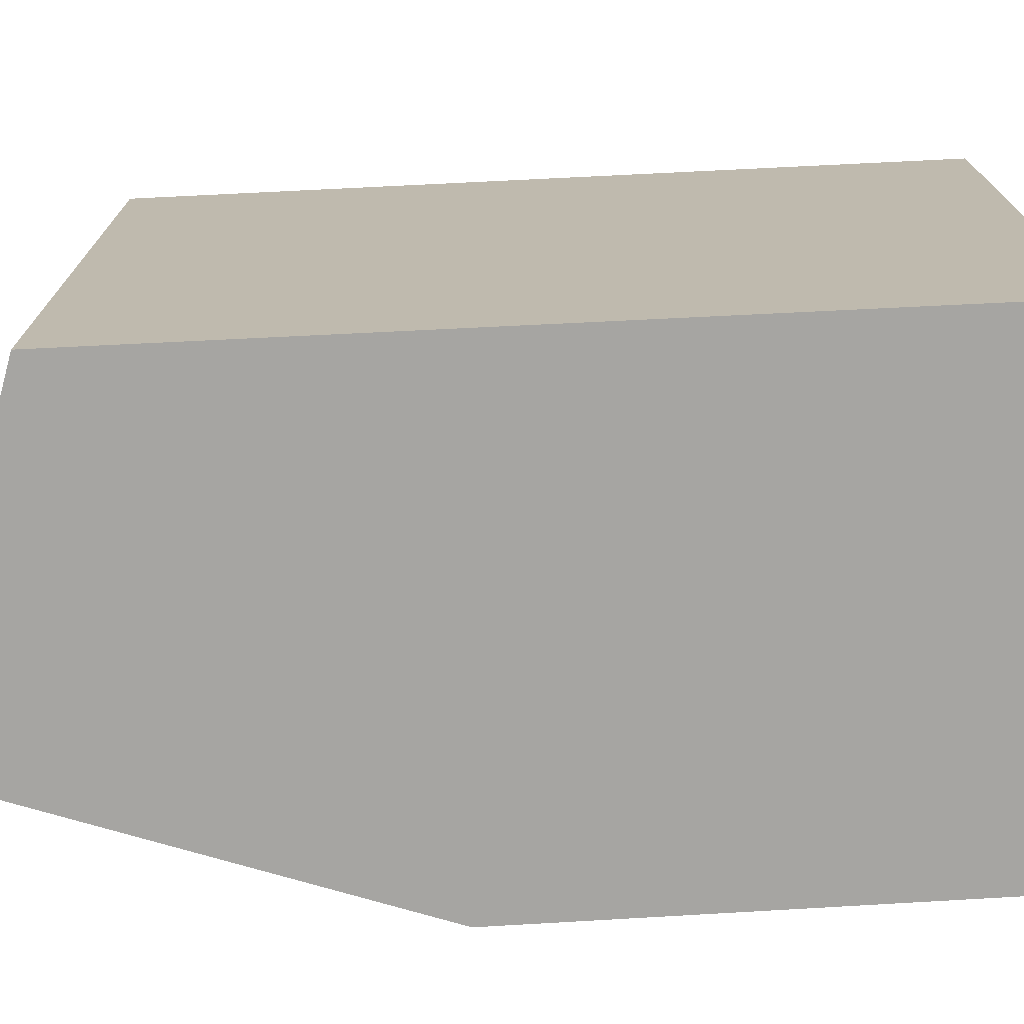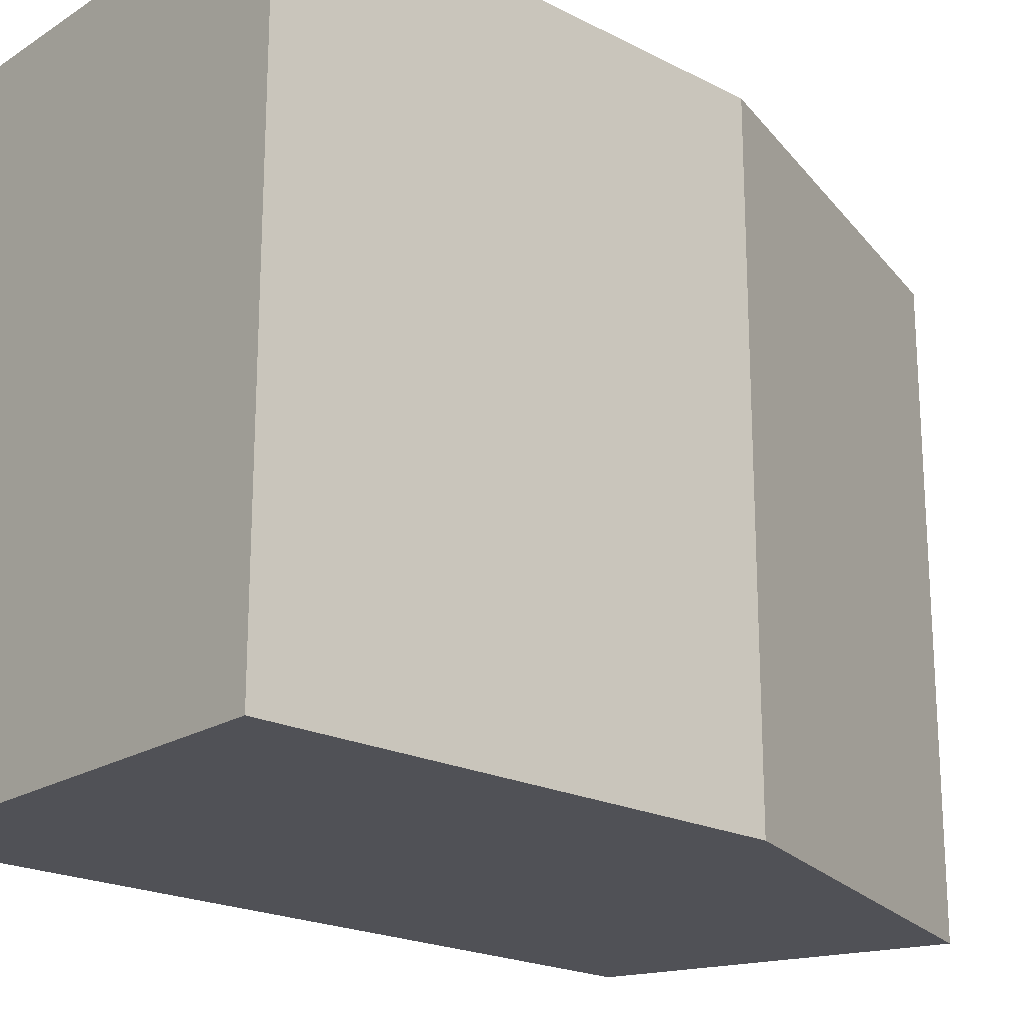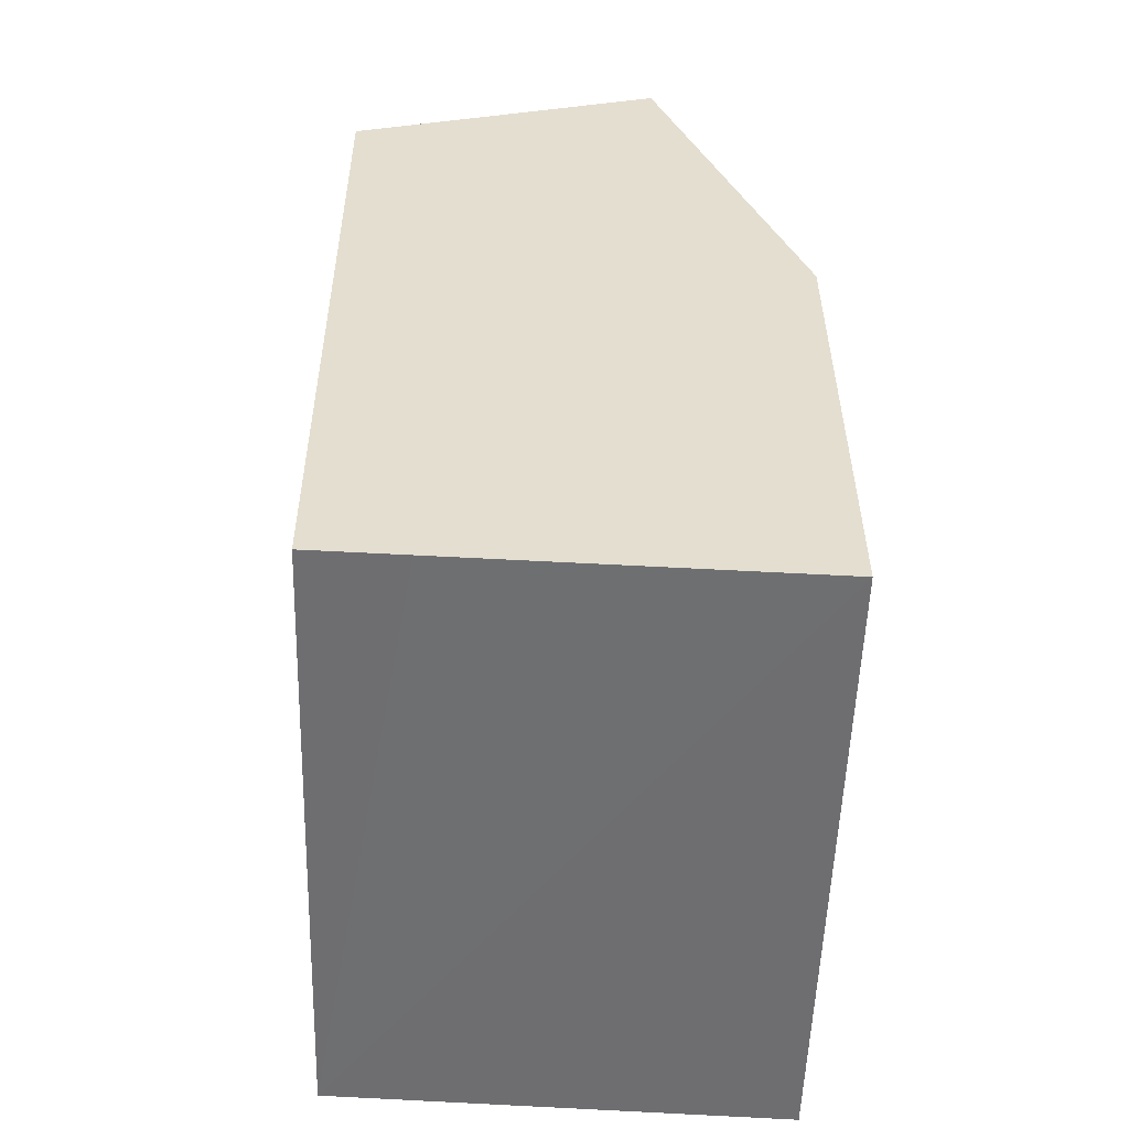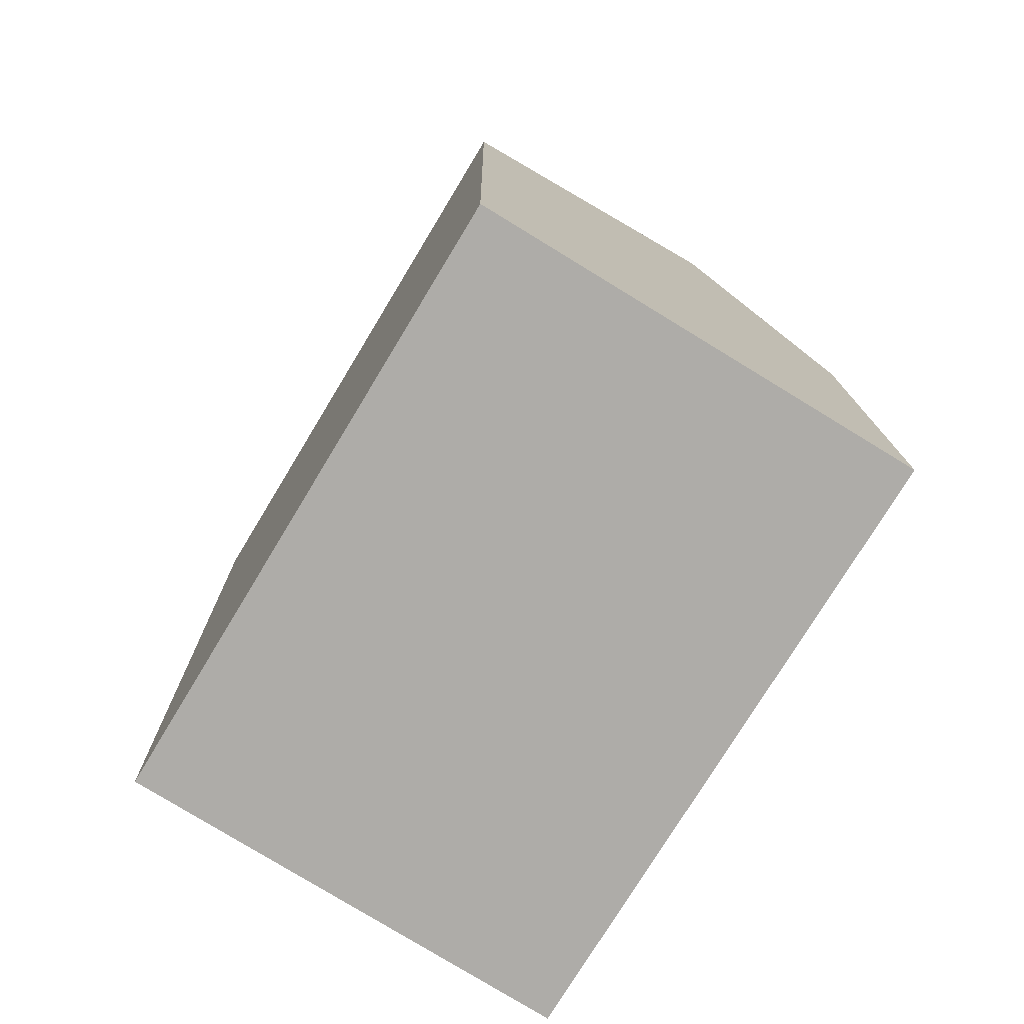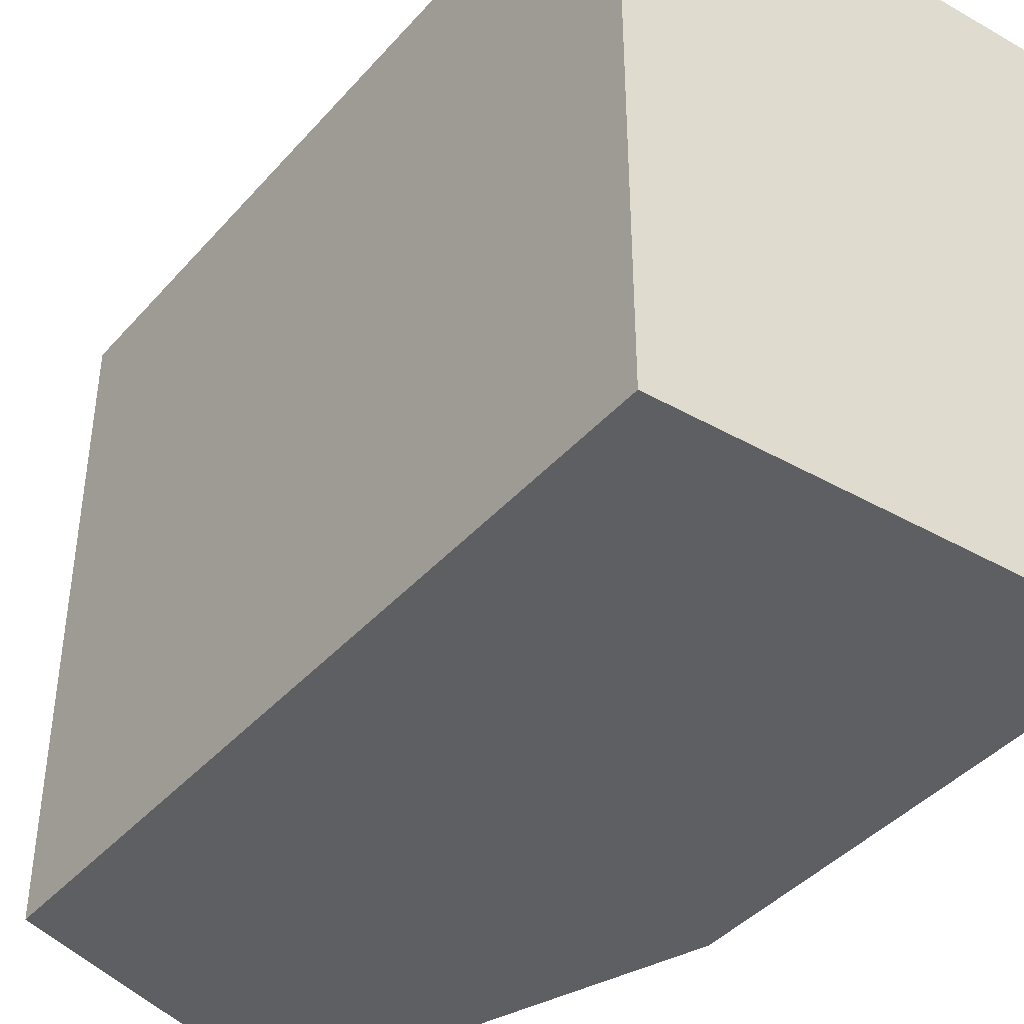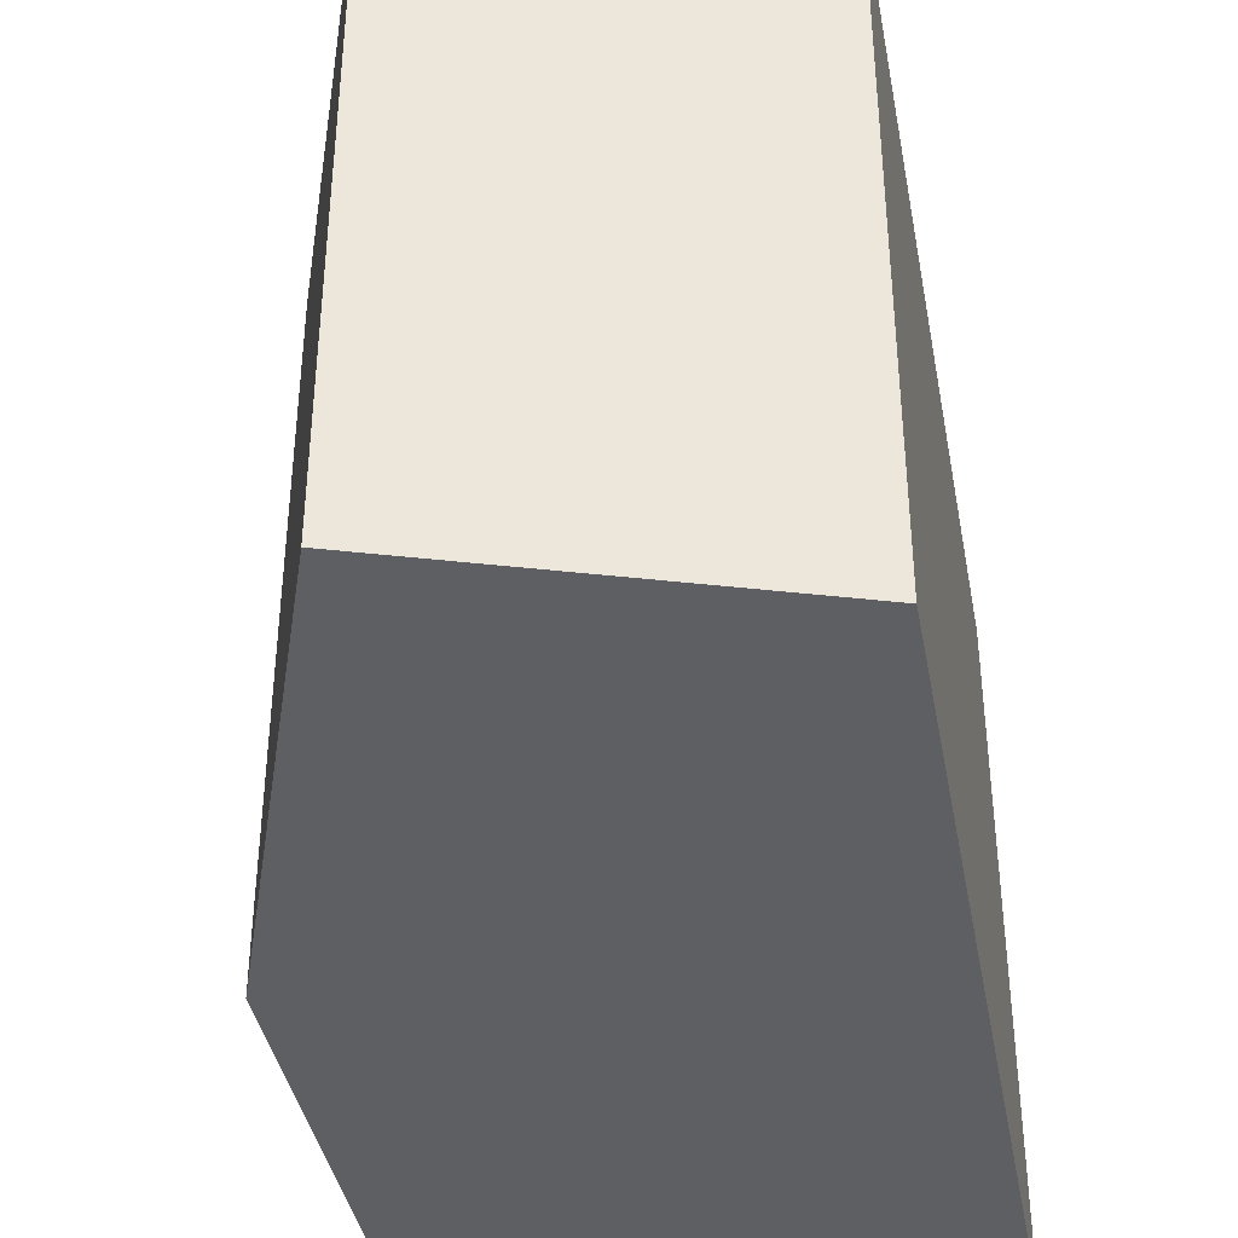
<metadata>
{"format":"obj","ext":"obj","renderer":"f3d","projection":"perspective","resolution":1024,"background":"white","views":[{"elev":-73.8,"azim":93.4,"up":"+Y"},{"elev":-20.4,"azim":-133.2,"up":"+Y"},{"elev":-54.6,"azim":178.2,"up":"+Z"},{"elev":-76.1,"azim":148.8,"up":"+Z"},{"elev":-41.0,"azim":143.3,"up":"+Y"},{"elev":-40.7,"azim":11.0,"up":"+Y"}]}
</metadata>
<code>
v  1.894 3.223 1.683
v  0 3.223 1.974e-16
v  0.747 3.223 2.076
v  2.37 3.223 1.52
v  2.327 3.223 -2.437
v  1.842 3.223 -2.455
v  0.005 3.223 -2.525
v  0.747 -1.271e-16 2.076
v  2.37 -9.307e-17 1.52
v  1.894 -1.031e-16 1.683
v  2.327 1.492e-16 -2.437
v  0.005 1.546e-16 -2.525
v  1.842 1.503e-16 -2.455
v  0 0 0
g defaultobject
f 1 2 3
f 2 1 4
f 2 4 5
f 2 5 6
f 2 6 7
f 8 1 3
f 1 8 4
f 4 8 9
f 9 8 10
f 9 5 4
f 5 9 11
f 11 6 5
f 6 11 7
f 7 11 12
f 12 11 13
f 14 3 2
f 3 14 8
f 12 2 7
f 2 12 14
f 14 10 8
f 10 14 9
f 9 14 11
f 11 14 13
f 13 14 12

</code>
